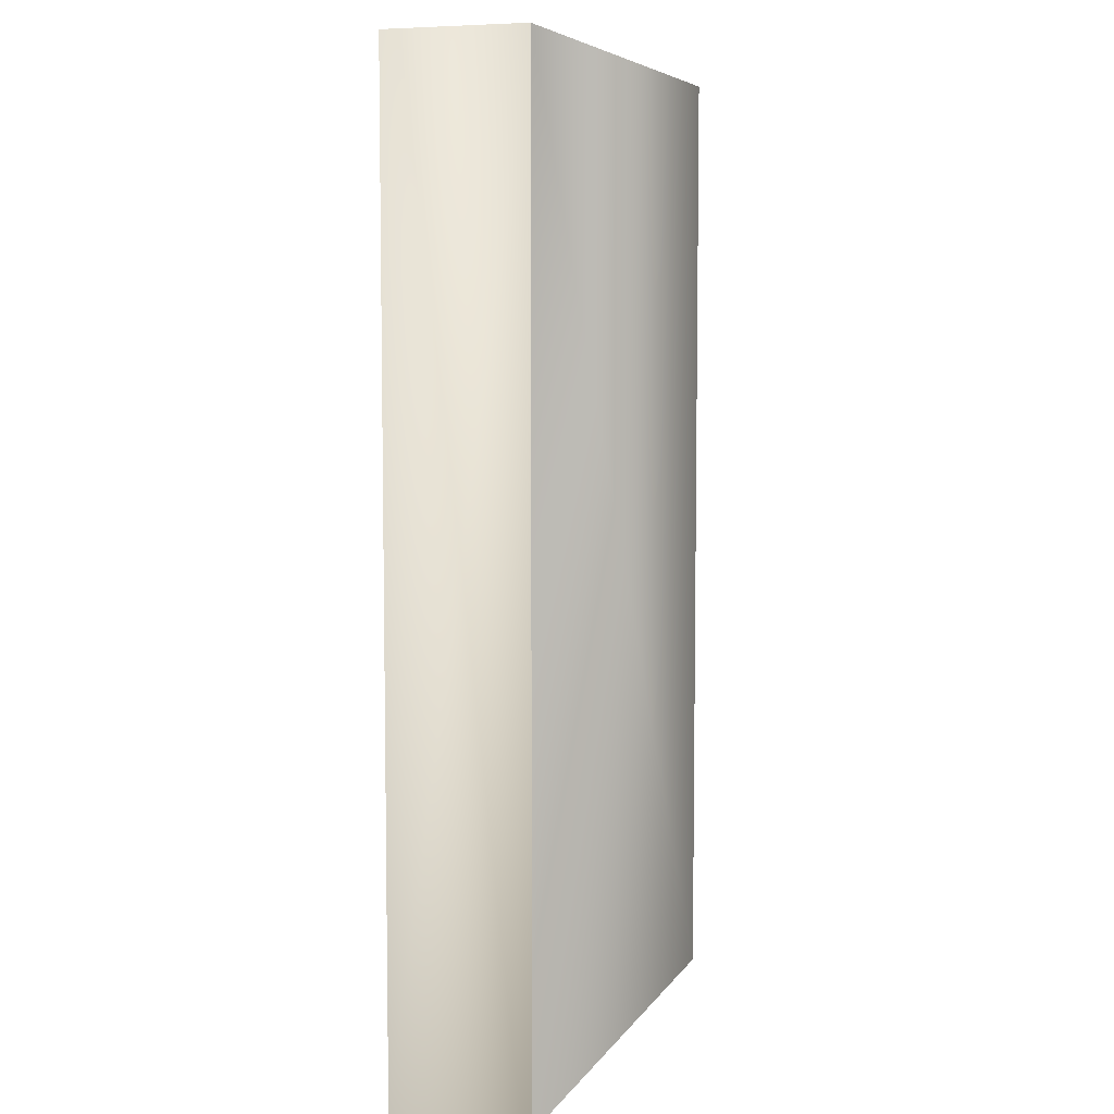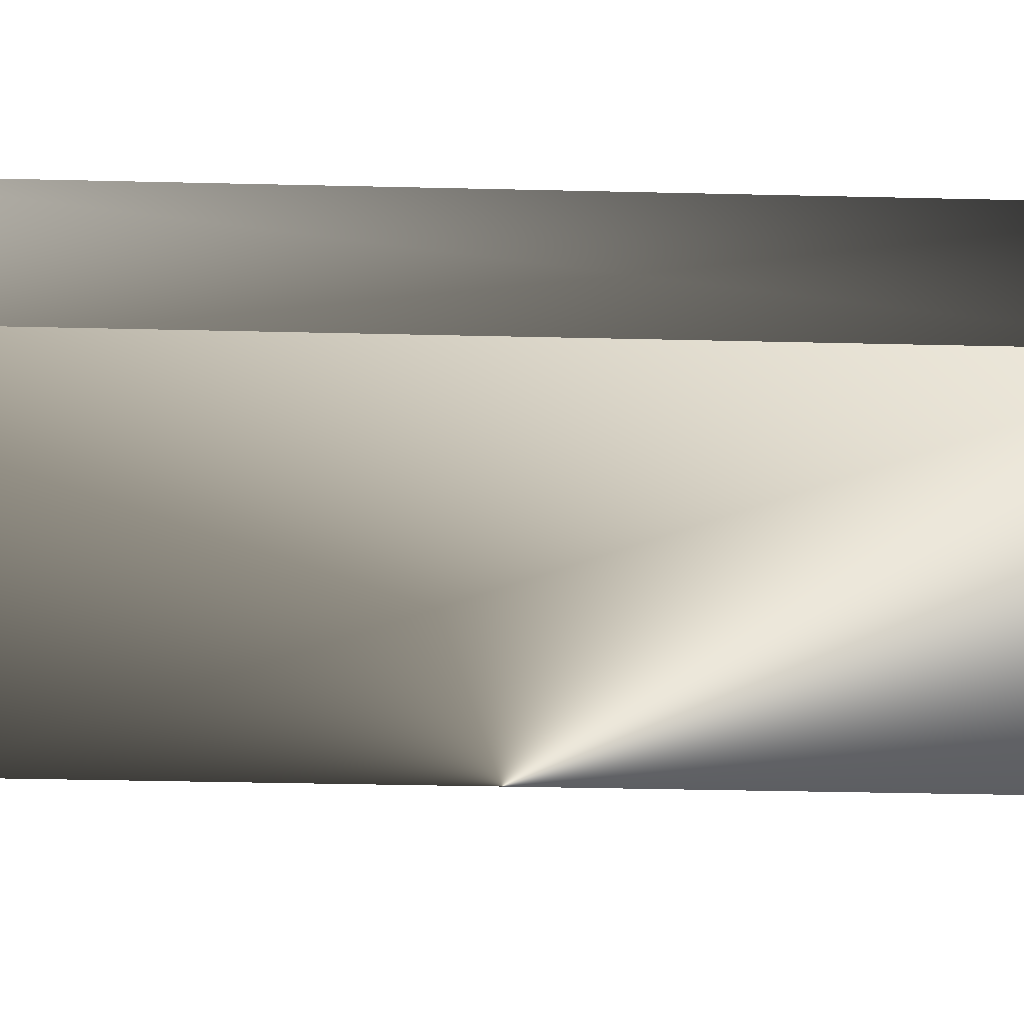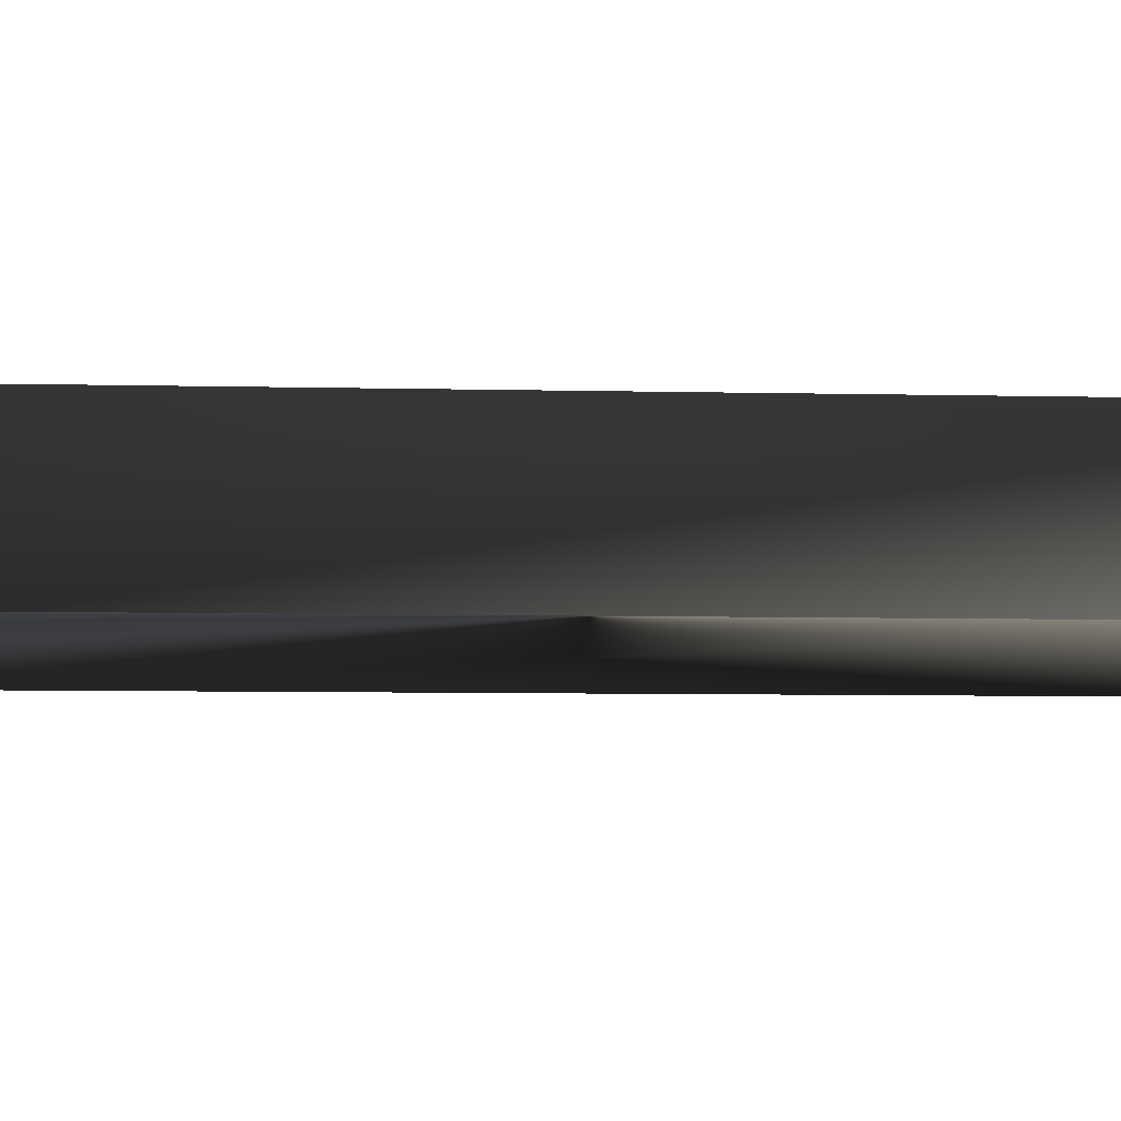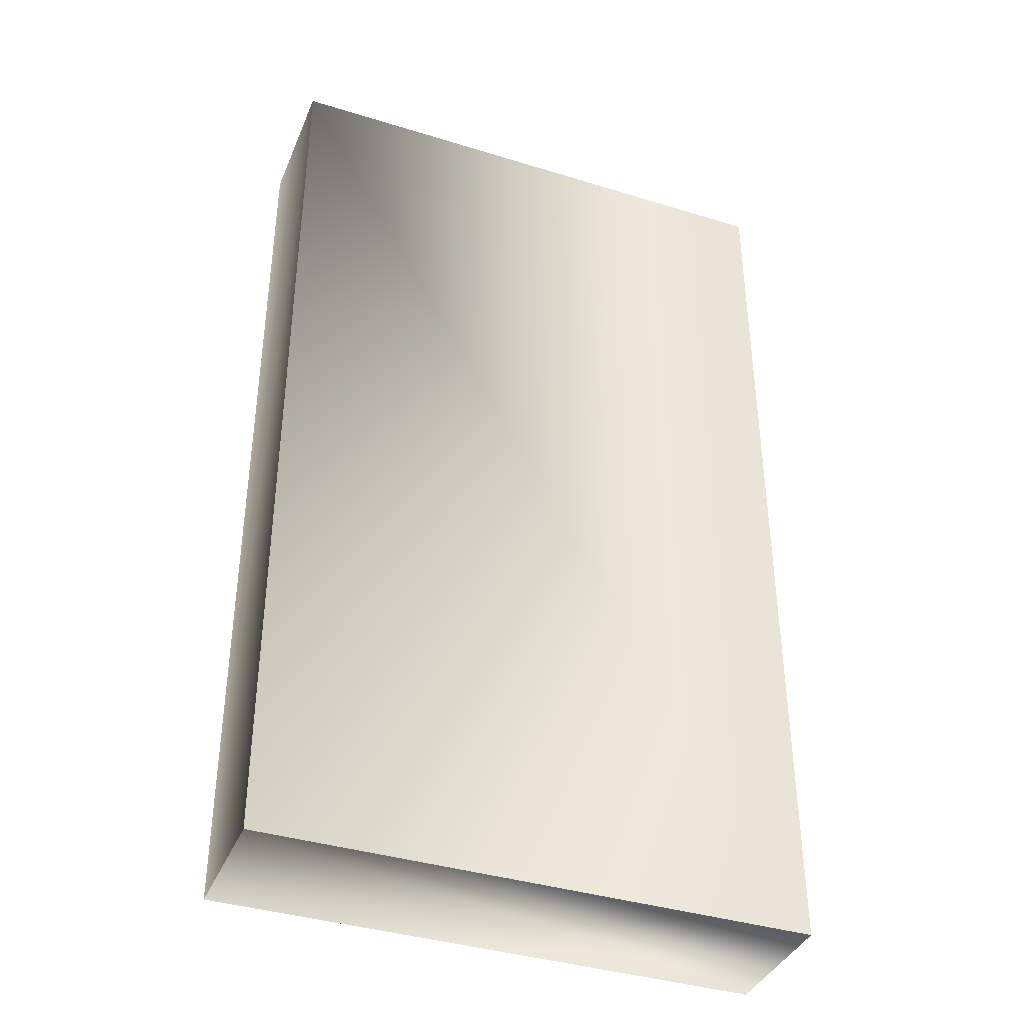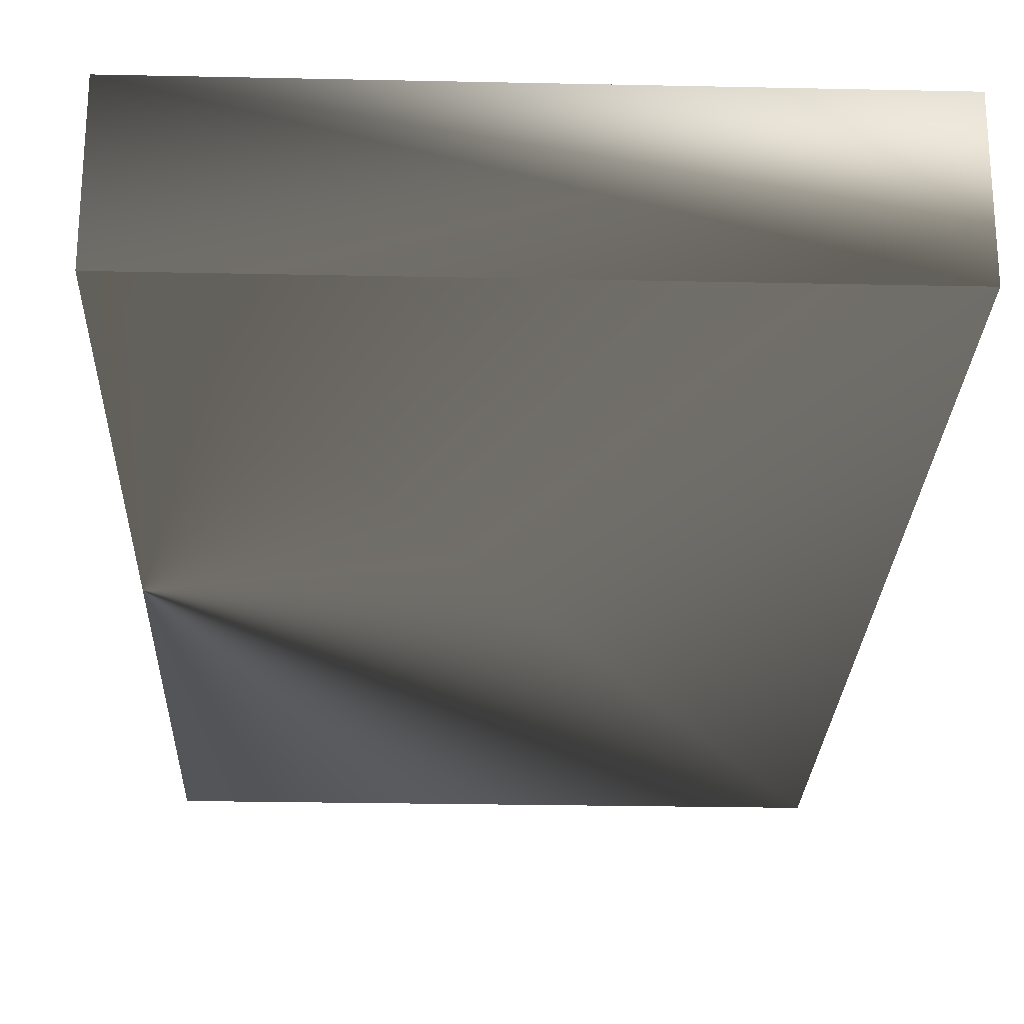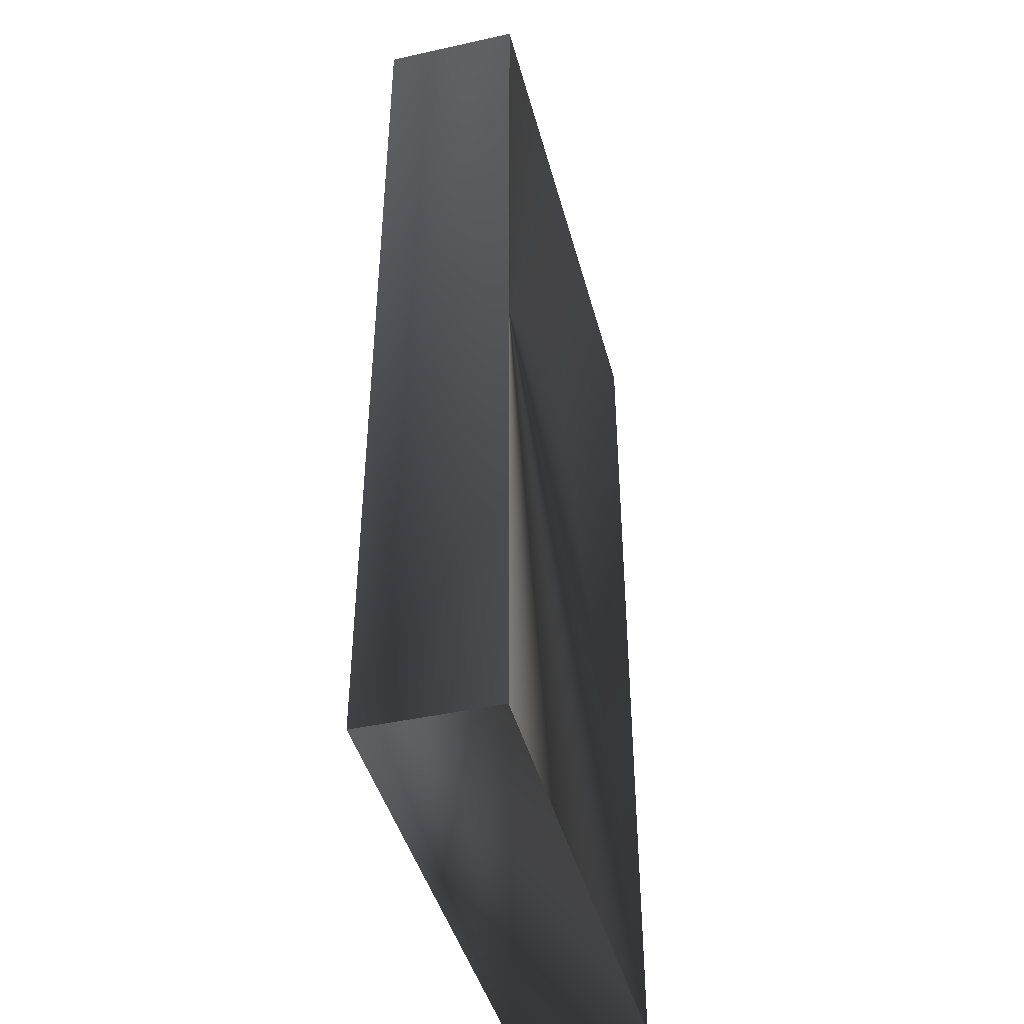
<metadata>
{"format":"obj","ext":"obj","renderer":"f3d","projection":"perspective","resolution":1024,"background":"white","views":[{"elev":6.4,"azim":108.5,"up":"+Z"},{"elev":-38.4,"azim":88.3,"up":"+Y"},{"elev":-7.3,"azim":-93.8,"up":"+Y"},{"elev":-38.7,"azim":158.8,"up":"+Z"},{"elev":-24.7,"azim":-2.0,"up":"+Y"},{"elev":-43.4,"azim":-75.4,"up":"+Z"}]}
</metadata>
<code>
o frigate_medium_midsection1
v 0 100 1.6e-05
v 400 100 1.6e-05
v 0 0 0
v 0 0 0
v 400 100 1.6e-05
v 400 0 0
v 400 100 1.6e-05
v 400 100 700
v 400 0 0
v 400 0 0
v 400 100 700
v 400 -0.000114 700
v 400 100 700
v 0 100 700
v 400 -0.000114 700
v 400 -0.000114 700
v 0 100 700
v 0 -0.000114 700
v 0 100 700
v 0 100 1.6e-05
v 0 -0.000114 700
v 0 -0.000114 700
v 0 100 1.6e-05
v 0 0 0
v 0 100 700
v 400 100 700
v 0 100 1.6e-05
v 0 100 1.6e-05
v 400 100 700
v 400 100 1.6e-05
v 0 0 0
v 400 0 0
v 0 -0.000114 700
v 0 -0.000114 700
v 400 0 0
v 400 -0.000114 700
f 1 2 3
f 4 5 6
f 7 8 9
f 10 11 12
f 13 14 15
f 16 17 18
f 19 20 21
f 22 23 24
f 25 26 27
f 28 29 30
f 31 32 33
f 34 35 36

</code>
